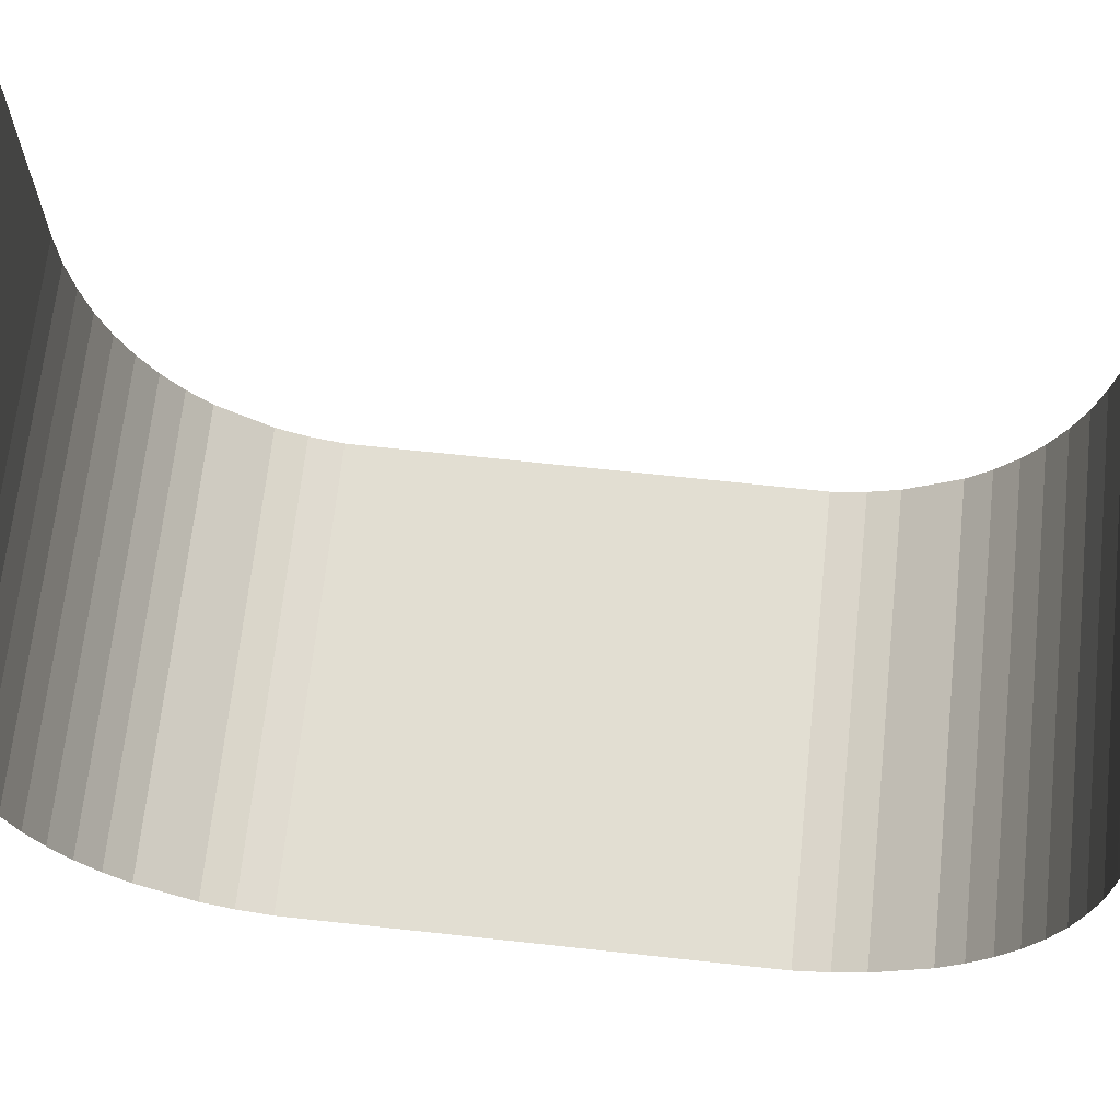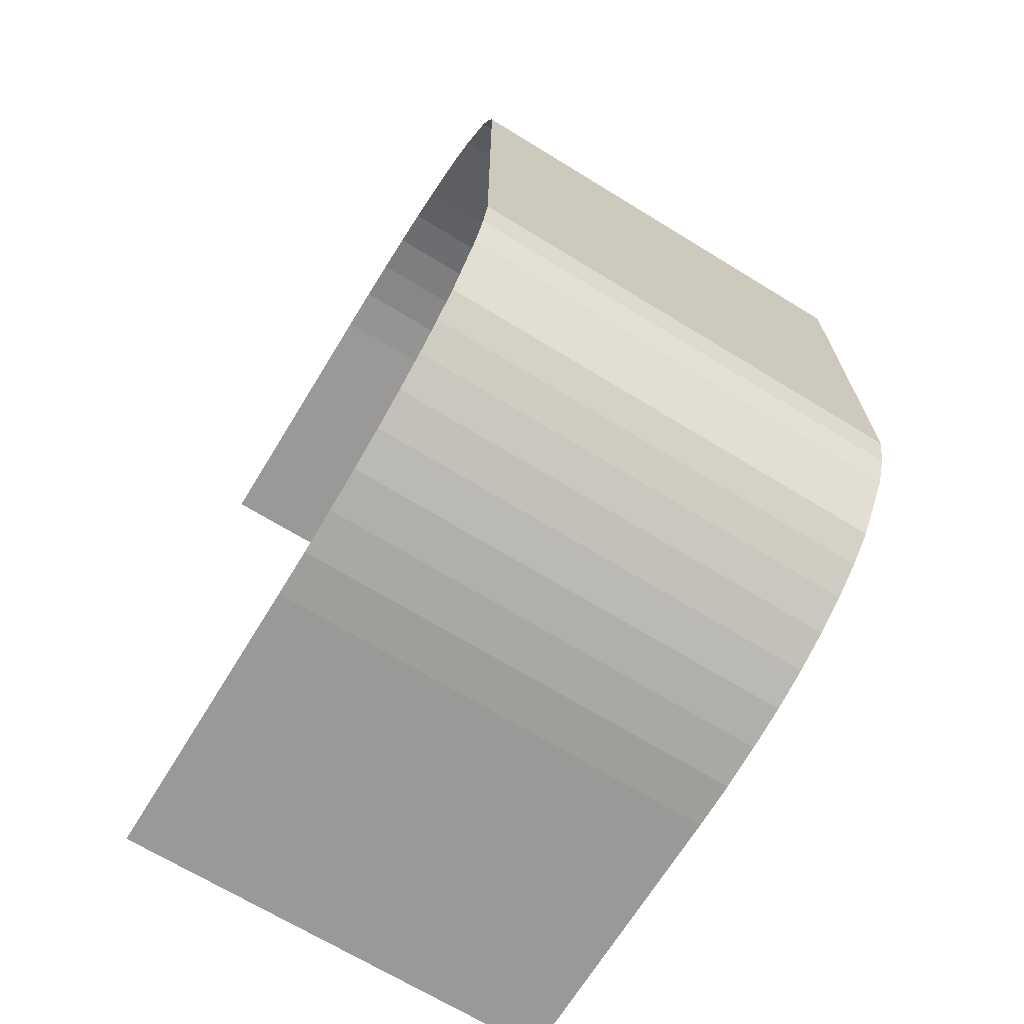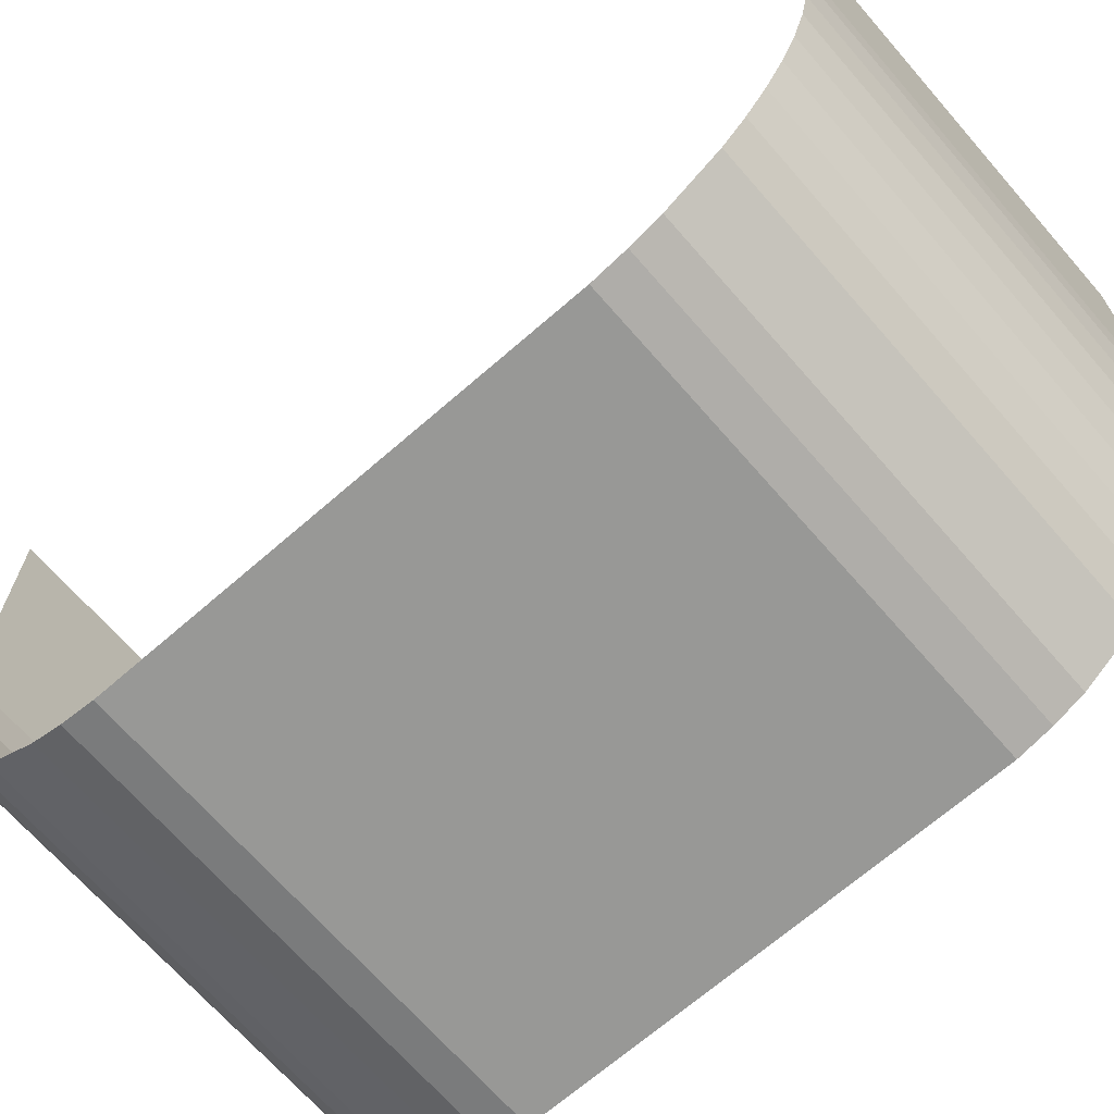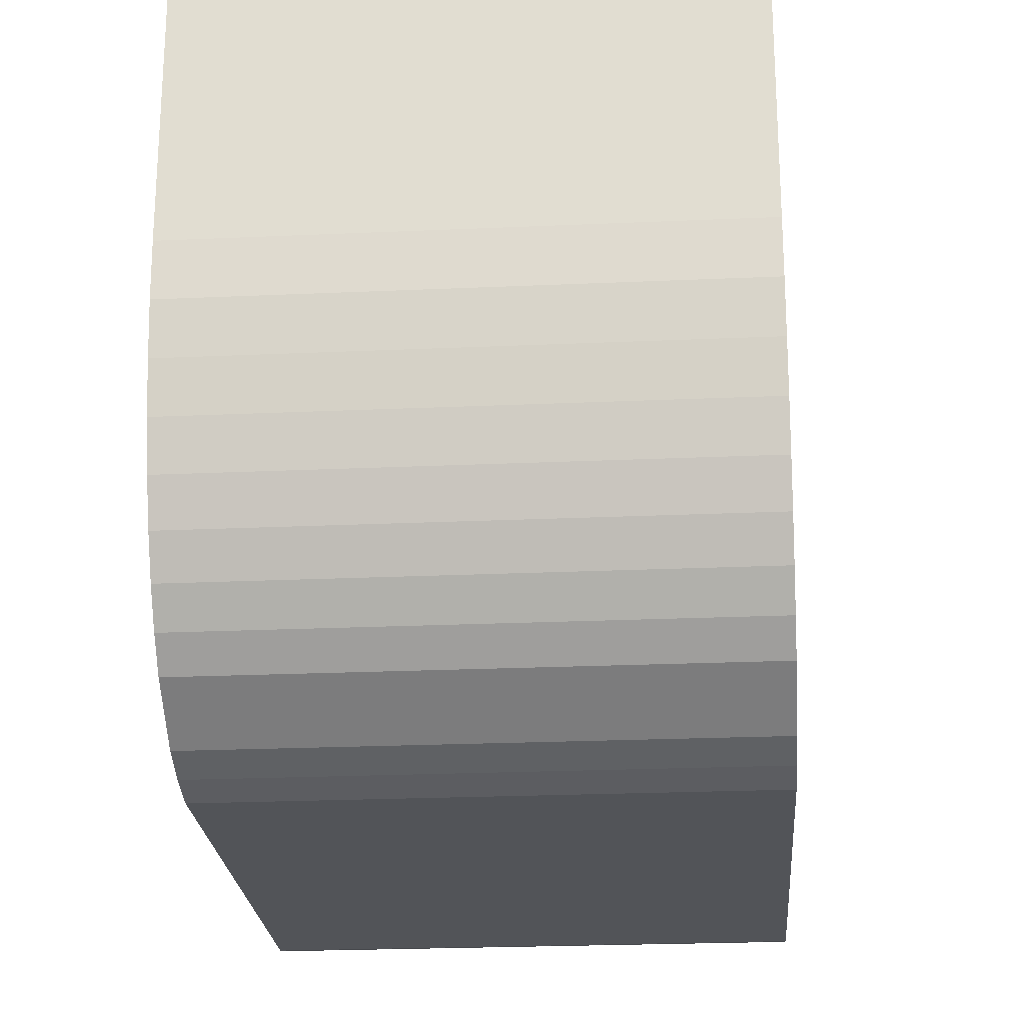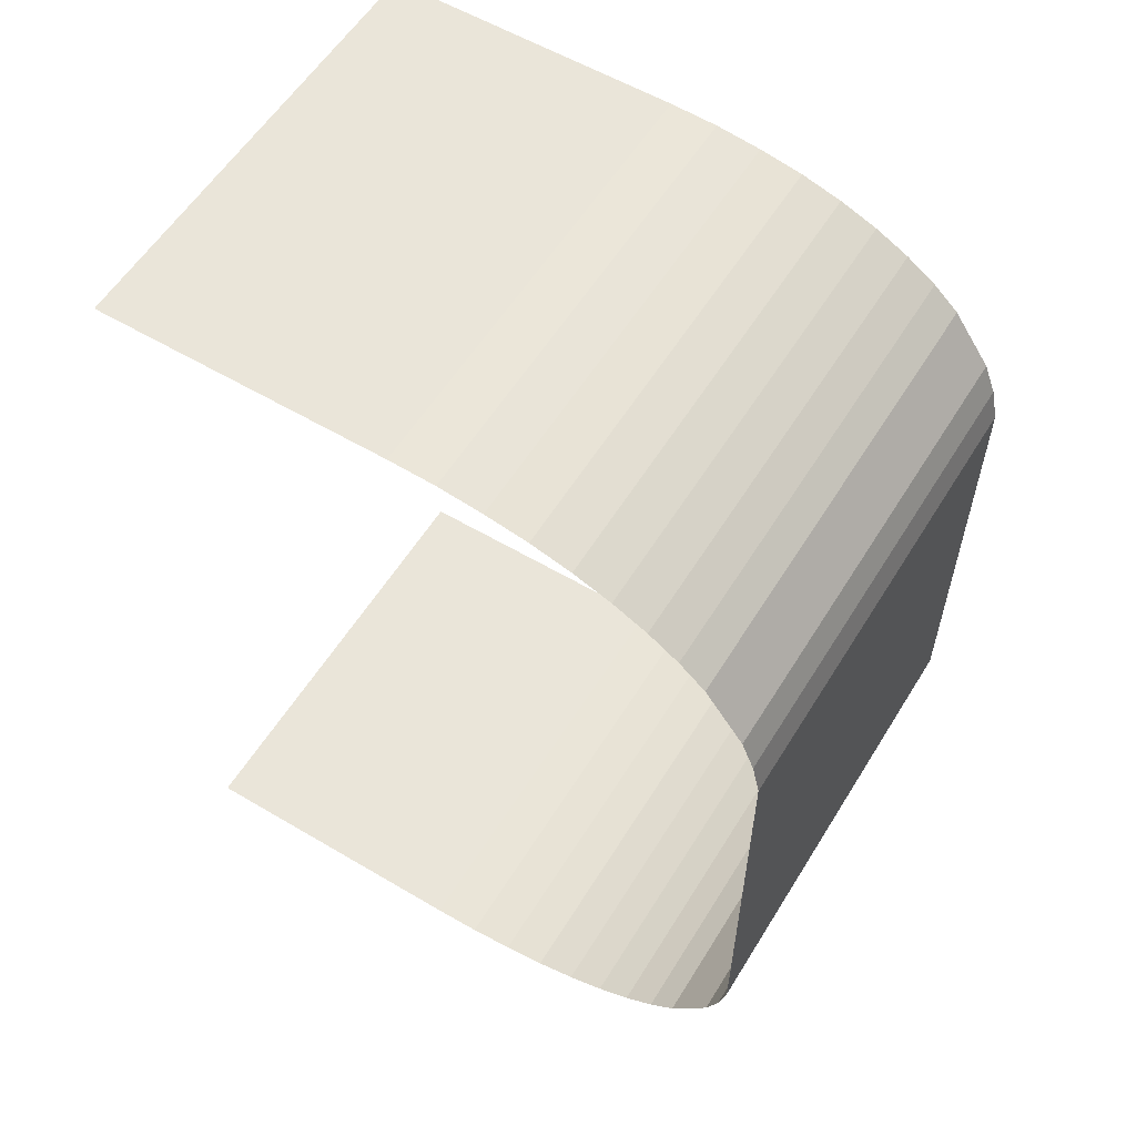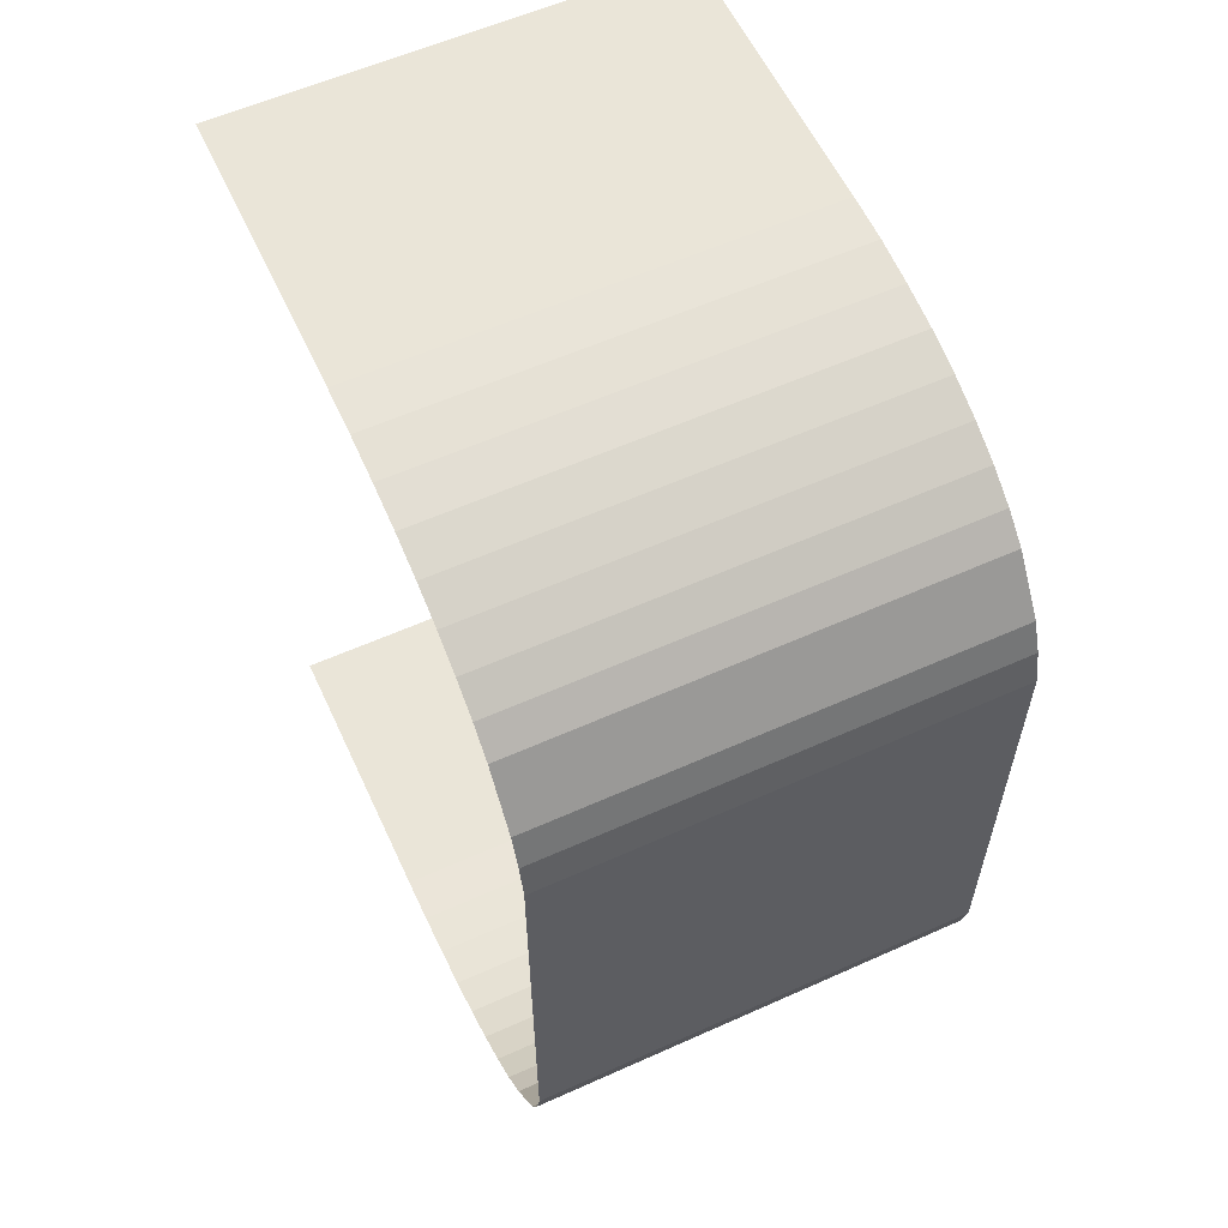
<metadata>
{"format":"obj","ext":"obj","renderer":"f3d","projection":"perspective","resolution":1024,"background":"white","views":[{"elev":67.8,"azim":-83.8,"up":"+Z"},{"elev":-68.9,"azim":148.5,"up":"+Y"},{"elev":-68.5,"azim":-48.9,"up":"+Z"},{"elev":-23.3,"azim":4.4,"up":"+Z"},{"elev":57.7,"azim":121.5,"up":"+Y"},{"elev":58.7,"azim":155.2,"up":"+Y"}]}
</metadata>
<code>
g Layer_01
o object_1
v -0.7322 2.063 -2.013
v -0.7322 0.6702 -2.013
v 0.6678 0.6702 -2.013
v -0.7322 0.6702 -2.013
v 0.6678 0.6702 -2.013
v -0.7322 0.5667 -1.989
v 0.6678 0.5667 -1.989
v -0.7322 0.5667 -1.989
v 0.6678 0.5667 -1.989
v -0.7322 0.473 -1.951
v 0.6678 0.473 -1.951
v -0.7322 0.473 -1.951
v 0.6678 0.473 -1.951
v -0.7322 0.3106 -1.834
v 0.6678 0.3106 -1.834
v -0.7322 0.3106 -1.834
v 0.6678 0.3106 -1.834
v -0.7322 0.2409 -1.755
v 0.6678 0.2409 -1.755
v -0.7322 0.2409 -1.755
v 0.6678 0.2409 -1.755
v -0.7322 0.1791 -1.664
v 0.6678 0.1791 -1.664
v -0.7322 0.1791 -1.664
v 0.6678 0.1791 -1.664
v -0.7322 0.1257 -1.561
v 0.6678 0.1257 -1.561
v -0.7322 0.1257 -1.561
v 0.6678 0.1257 -1.561
v -0.7322 0.08123 -1.447
v 0.6678 0.08123 -1.447
v -0.7322 0.08123 -1.447
v 0.6678 0.08123 -1.447
v -0.7322 0.04612 -1.324
v 0.6678 0.04612 -1.324
v -0.7322 0.04612 -1.324
v 0.6678 0.04612 -1.324
v -0.7322 0.02226 -1.193
v 0.6678 0.02226 -1.193
v -0.7322 0.02226 -1.193
v 0.6678 0.02226 -1.193
v -0.7322 0.005437 -1.055
v 0.6678 0.005437 -1.055
v -0.7322 0.005437 -1.055
v 0.6678 0.005437 -1.055
v -0.7322 0.0001653 -0.9102
v 0.6678 0.0001653 -0.9102
v -0.7322 0.0001653 -0.9102
v 0.6678 0.0001653 -0.9102
v -0.7322 0 0
v 0.6678 0 0
v 0.6678 0.6702 -2.013
v -0.7322 2.063 -2.013
v 0.6678 2.063 -2.013
v -0.7322 2.063 -2.013
v 0.6678 2.063 -2.013
v -0.7322 2.166 -1.989
v 0.6678 2.166 -1.989
v -0.7322 2.166 -1.989
v 0.6678 2.166 -1.989
v -0.7322 2.26 -1.951
v 0.6678 2.26 -1.951
v -0.7322 2.26 -1.951
v 0.6678 2.26 -1.951
v -0.7322 2.423 -1.834
v 0.6678 2.423 -1.834
v -0.7322 2.423 -1.834
v 0.6678 2.423 -1.834
v -0.7322 2.492 -1.755
v 0.6678 2.492 -1.755
v -0.7322 2.492 -1.755
v 0.6678 2.492 -1.755
v -0.7322 2.554 -1.664
v 0.6678 2.554 -1.664
v -0.7322 2.554 -1.664
v 0.6678 2.554 -1.664
v -0.7322 2.607 -1.561
v 0.6678 2.607 -1.561
v -0.7322 2.607 -1.561
v 0.6678 2.607 -1.561
v -0.7322 2.652 -1.447
v 0.6678 2.652 -1.447
v -0.7322 2.652 -1.447
v 0.6678 2.652 -1.447
v -0.7322 2.687 -1.324
v 0.6678 2.687 -1.324
v -0.7322 2.687 -1.324
v 0.6678 2.687 -1.324
v -0.7322 2.711 -1.193
v 0.6678 2.711 -1.193
v -0.7322 2.711 -1.193
v 0.6678 2.711 -1.193
v -0.7322 2.728 -1.055
v 0.6678 2.728 -1.055
v -0.7322 2.728 -1.055
v 0.6678 2.728 -1.055
v -0.7322 2.733 -0.9102
v 0.6678 2.733 -0.9102
v -0.7322 2.733 -0.9102
v 0.6678 2.733 -0.9102
v -0.7322 2.733 0
v 0.6678 2.733 0
f 1 2 3
f 5 4 6 7
f 9 8 10 11
f 13 12 14 15
f 17 16 18 19
f 21 20 22 23
f 25 24 26 27
f 29 28 30 31
f 33 32 34 35
f 37 36 38 39
f 41 40 42 43
f 45 44 46 47
f 49 48 50 51
f 52 54 53
f 56 58 57 55
f 60 62 61 59
f 64 66 65 63
f 68 70 69 67
f 72 74 73 71
f 76 78 77 75
f 80 82 81 79
f 84 86 85 83
f 88 90 89 87
f 92 94 93 91
f 96 98 97 95
f 100 102 101 99

</code>
